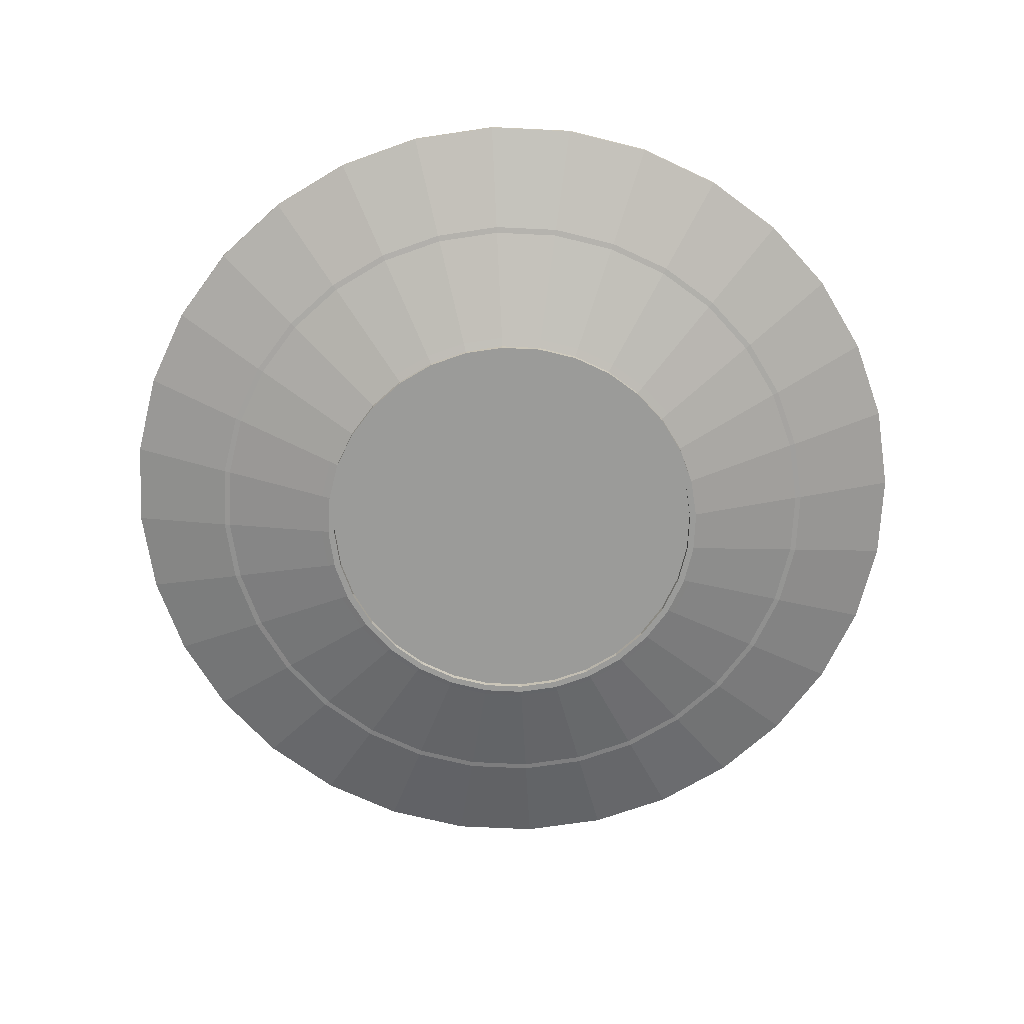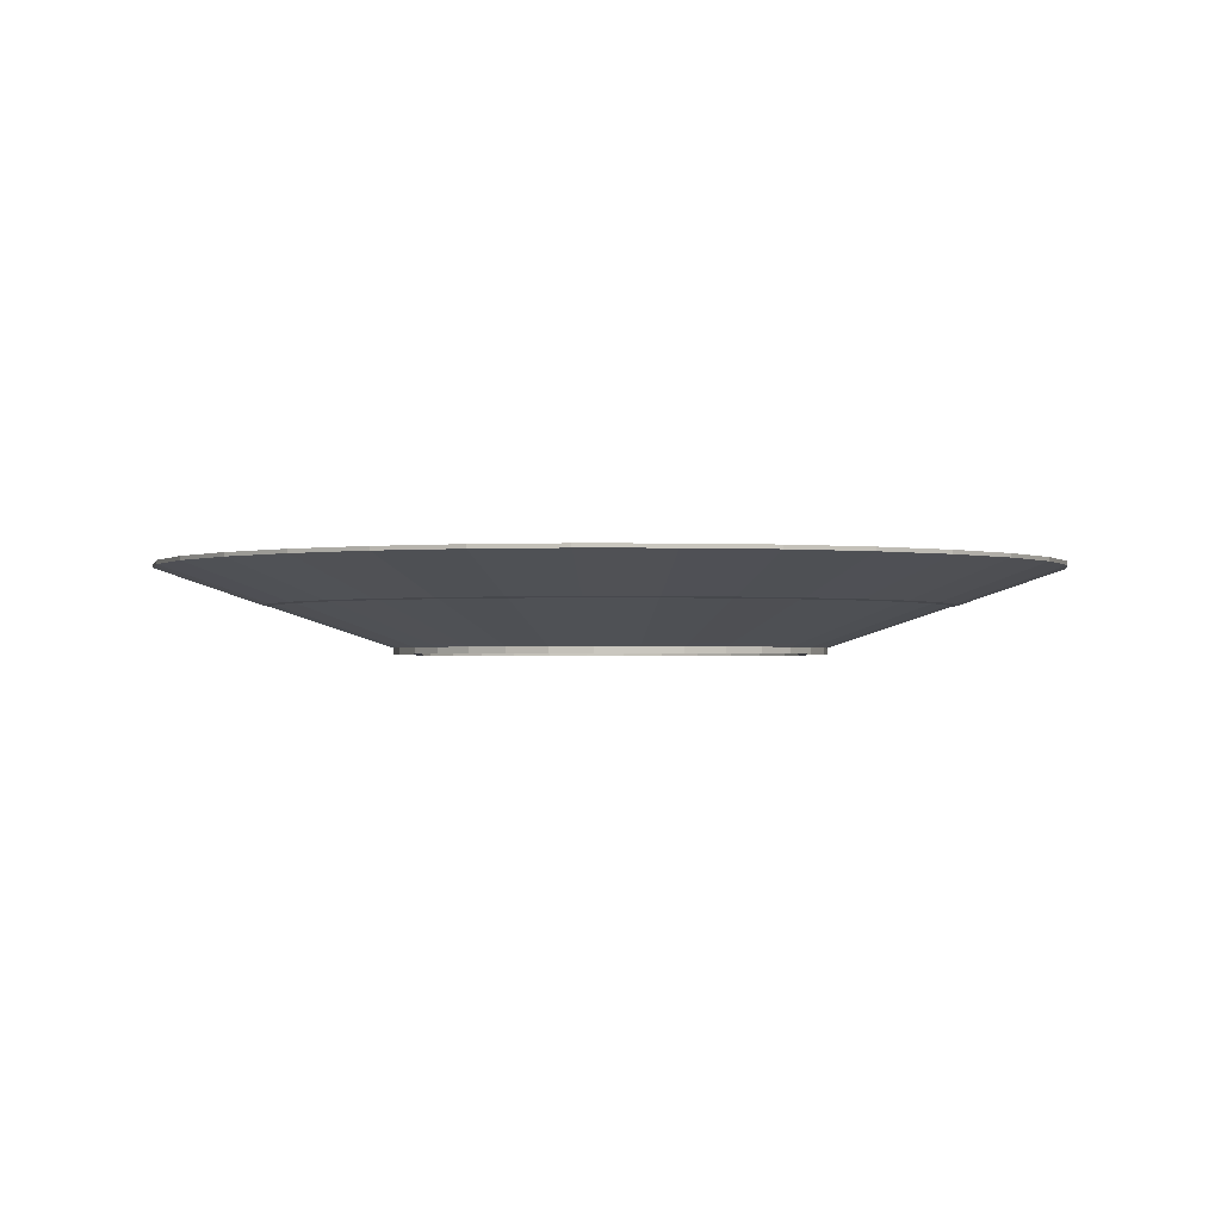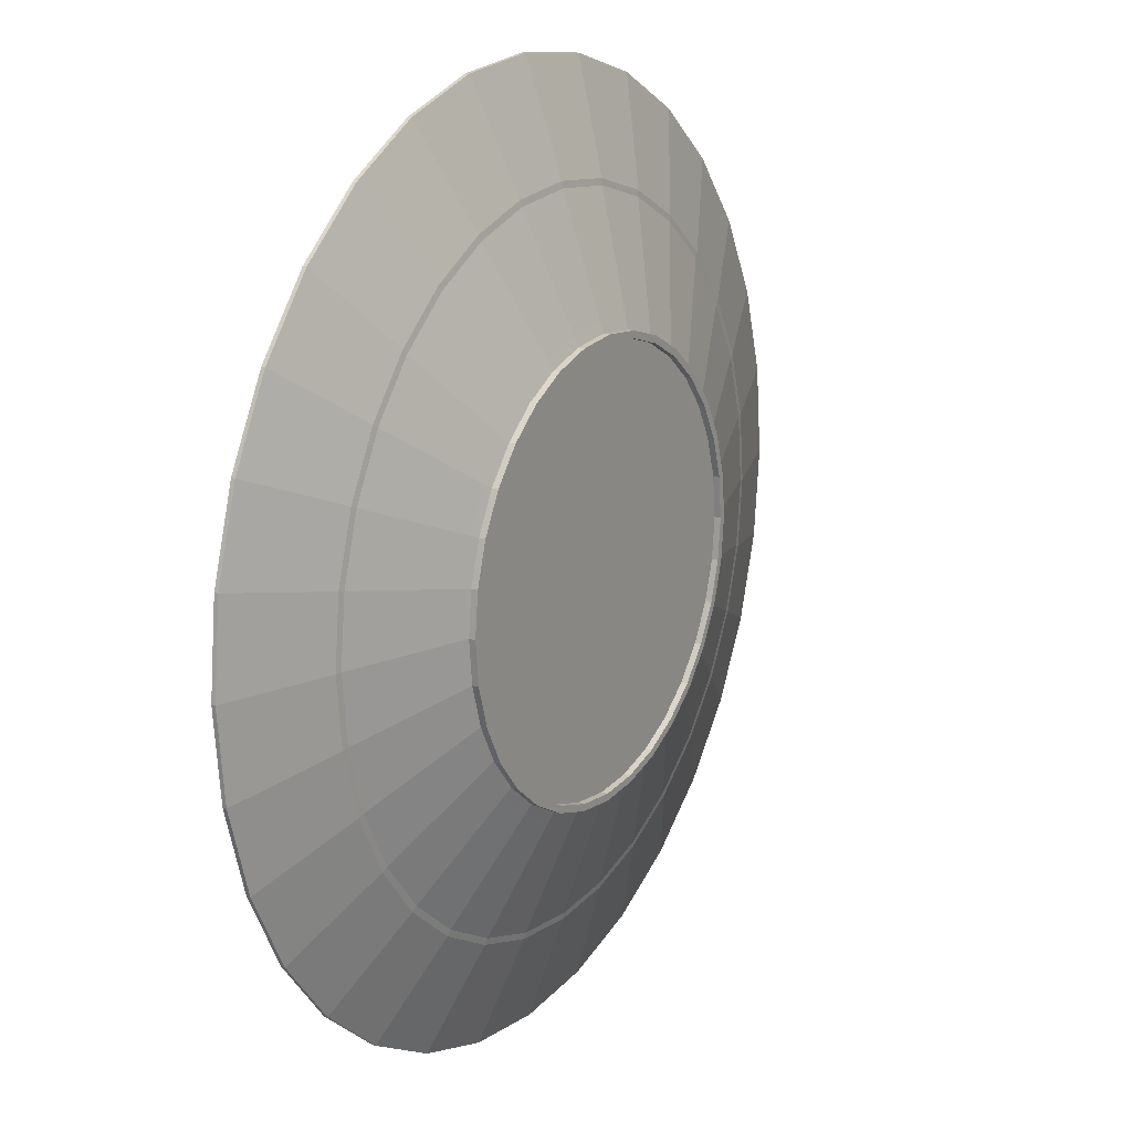
<metadata>
{"format":"obj","ext":"obj","renderer":"f3d","projection":"perspective","resolution":1024,"background":"white","views":[{"elev":-69.6,"azim":-64.6,"up":"+Y"},{"elev":-1.4,"azim":37.8,"up":"+Y"},{"elev":17.1,"azim":-58.7,"up":"+Z"}]}
</metadata>
<code>
o Цилиндр
v 0 -0.004013 -0.04932
v 0 -0.002461 -0.03098
v 0.009622 -0.004013 -0.04837
v 0.006044 -0.002461 -0.03039
v 0.01887 -0.004013 -0.04557
v 0.01186 -0.002461 -0.02862
v 0.0274 -0.004013 -0.04101
v 0.01721 -0.002461 -0.02576
v 0.03487 -0.004013 -0.03487
v 0.02191 -0.002461 -0.02191
v 0.04101 -0.004013 -0.0274
v 0.02576 -0.002461 -0.01721
v 0.04557 -0.004013 -0.01887
v 0.02862 -0.002461 -0.01186
v 0.04837 -0.004013 -0.009622
v 0.03039 -0.002461 -0.006044
v 0.04932 -0.004013 -0
v 0.03098 -0.002461 0
v 0.04837 -0.004013 0.009622
v 0.03039 -0.002461 0.006044
v 0.04557 -0.004013 0.01887
v 0.02862 -0.002461 0.01186
v 0.04101 -0.004013 0.0274
v 0.02576 -0.002461 0.01721
v 0.03487 -0.004013 0.03487
v 0.02191 -0.002461 0.02191
v 0.0274 -0.004013 0.04101
v 0.01721 -0.002461 0.02576
v 0.01887 -0.004013 0.04557
v 0.01186 -0.002461 0.02862
v 0.009622 -0.004013 0.04837
v 0.006044 -0.002461 0.03039
v 0 -0.004013 0.04932
v 0 -0.002461 0.03098
v -0.009622 -0.004013 0.04837
v -0.006044 -0.002461 0.03039
v -0.01887 -0.004013 0.04557
v -0.01186 -0.002461 0.02862
v -0.0274 -0.004013 0.04101
v -0.01721 -0.002461 0.02576
v -0.03487 -0.004013 0.03487
v -0.02191 -0.002461 0.02191
v -0.04101 -0.004013 0.0274
v -0.02576 -0.002461 0.01721
v -0.04557 -0.004013 0.01887
v -0.02862 -0.002461 0.01186
v -0.04837 -0.004013 0.009622
v -0.03039 -0.002461 0.006044
v -0.04932 -0.004013 -0
v -0.03098 -0.002461 0
v -0.04837 -0.004013 -0.009622
v -0.03039 -0.002461 -0.006044
v -0.04557 -0.004013 -0.01887
v -0.02862 -0.002461 -0.01186
v -0.04101 -0.004013 -0.0274
v -0.02576 -0.002461 -0.01721
v -0.03487 -0.004013 -0.03487
v -0.02191 -0.002461 -0.02191
v -0.0274 -0.004013 -0.04101
v -0.01721 -0.002461 -0.02576
v -0.01887 -0.004013 -0.04557
v -0.01186 -0.002461 -0.02862
v -0.009622 -0.004013 -0.04837
v -0.006044 -0.002461 -0.03039
v 0 0.01445 -0.1065
v 0.02036 0.01373 -0.1024
v 0.03994 0.01373 -0.09643
v 0.05799 0.01373 -0.08678
v 0.0738 0.01373 -0.0738
v 0.08678 0.01373 -0.05799
v 0.09643 0.01373 -0.03994
v 0.1024 0.01373 -0.02036
v 0.1044 0.01373 0
v 0.1024 0.01373 0.02036
v 0.09643 0.01373 0.03994
v 0.08678 0.01373 0.05799
v 0.0738 0.01373 0.0738
v 0.05799 0.01373 0.08678
v 0.03994 0.01373 0.09643
v 0.02036 0.01373 0.1024
v 0 0.01373 0.1044
v -0.02036 0.01373 0.1024
v -0.03994 0.01373 0.09643
v -0.05799 0.01373 0.08678
v -0.0738 0.01373 0.0738
v -0.08678 0.01373 0.05799
v -0.09643 0.01373 0.03994
v -0.1024 0.01373 0.02036
v -0.1044 0.01373 0
v -0.1024 0.01373 -0.02036
v -0.09643 0.01373 -0.03994
v -0.08678 0.01373 -0.05799
v -0.0738 0.01373 -0.0738
v -0.05799 0.01373 -0.08678
v -0.03994 0.01373 -0.09643
v -0.02036 0.01373 -0.1024
v 0 0.005866 -0.08135
v 0 0.001235 -0.05616
v 0.01096 0.001235 -0.05509
v 0.01587 0.005866 -0.07979
v 0.02149 0.001235 -0.05189
v 0.03113 0.005866 -0.07516
v 0.0312 0.001235 -0.0467
v 0.0452 0.005866 -0.06764
v 0.03972 0.001235 -0.03972
v 0.05752 0.005866 -0.05752
v 0.0467 0.001235 -0.0312
v 0.06764 0.005866 -0.0452
v 0.05189 0.001235 -0.02149
v 0.07516 0.005866 -0.03113
v 0.05509 0.001235 -0.01096
v 0.07979 0.005866 -0.01587
v 0.05616 0.001235 0
v 0.08135 0.005866 0
v 0.05509 0.001235 0.01096
v 0.07979 0.005866 0.01587
v 0.05189 0.001235 0.02149
v 0.07516 0.005866 0.03113
v 0.0467 0.001235 0.0312
v 0.06764 0.005866 0.0452
v 0.03972 0.001235 0.03972
v 0.05752 0.005866 0.05752
v 0.0312 0.001235 0.0467
v 0.0452 0.005866 0.06764
v 0.02149 0.001235 0.05189
v 0.03113 0.005866 0.07516
v 0.01096 0.001235 0.05509
v 0.01587 0.005866 0.07979
v 0 0.001235 0.05616
v 0 0.005866 0.08135
v -0.01096 0.001235 0.05509
v -0.01587 0.005866 0.07979
v -0.02149 0.001235 0.05189
v -0.03113 0.005866 0.07516
v -0.0312 0.001235 0.0467
v -0.0452 0.005866 0.06764
v -0.03972 0.001235 0.03972
v -0.05752 0.005866 0.05752
v -0.0467 0.001235 0.0312
v -0.06764 0.005866 0.0452
v -0.05189 0.001235 0.02149
v -0.07516 0.005866 0.03113
v -0.05509 0.001235 0.01096
v -0.07979 0.005866 0.01587
v -0.05616 0.001235 0
v -0.08135 0.005866 0
v -0.05509 0.001235 -0.01096
v -0.07979 0.005866 -0.01587
v -0.05189 0.001235 -0.02149
v -0.07516 0.005866 -0.03113
v -0.0467 0.001235 -0.0312
v -0.06764 0.005866 -0.0452
v -0.03972 0.001235 -0.03972
v -0.05752 0.005866 -0.05752
v -0.0312 0.001235 -0.0467
v -0.0452 0.005866 -0.06764
v -0.02149 0.001235 -0.05189
v -0.03113 0.005866 -0.07516
v -0.01096 0.001235 -0.05509
v -0.01587 0.005866 -0.07979
v 0 -0.003287 -0.05312
v 0.01036 -0.003287 -0.05209
v 0.02033 -0.003287 -0.04907
v 0.02951 -0.003287 -0.04416
v 0.03756 -0.003287 -0.03756
v 0.04237 -0.004013 -0.02831
v 0.04907 -0.003287 -0.02033
v 0.05209 -0.003287 -0.01036
v 0.05312 -0.003287 -0
v 0.05209 -0.003287 0.01036
v 0.04907 -0.003287 0.02033
v 0.04416 -0.003287 0.02951
v 0.03756 -0.003287 0.03756
v 0.02951 -0.003287 0.04416
v 0.02033 -0.003287 0.04907
v 0.01036 -0.003287 0.05209
v 0 -0.003287 0.05312
v -0.01036 -0.003287 0.05209
v -0.02033 -0.003287 0.04907
v -0.02951 -0.003287 0.04416
v -0.03756 -0.003287 0.03756
v -0.04416 -0.003287 0.02951
v -0.04907 -0.003287 0.02033
v -0.05209 -0.003287 0.01036
v -0.05312 -0.003287 -0
v -0.05209 -0.003287 -0.01036
v -0.04907 -0.003287 -0.02033
v -0.04416 -0.003287 -0.02951
v -0.03756 -0.003287 -0.03756
v -0.02951 -0.003287 -0.04416
v -0.0195 -0.004013 -0.04707
v -0.00994 -0.004013 -0.04997
v 0 -0.005523 -0.05095
v 0.00994 -0.005523 -0.04997
v 0.0195 -0.005523 -0.04707
v 0.02831 -0.005523 -0.04237
v 0.03603 -0.005523 -0.03603
v 0.04237 -0.005523 -0.02831
v 0.04707 -0.005523 -0.0195
v 0.04997 -0.005523 -0.00994
v 0.05095 -0.005523 -0
v 0.04997 -0.005523 0.00994
v 0.04707 -0.005523 0.0195
v 0.04237 -0.005523 0.02831
v 0.03603 -0.005523 0.03603
v 0.02831 -0.005523 0.04237
v 0.0195 -0.005523 0.04707
v 0.00994 -0.005523 0.04997
v 0 -0.005523 0.05095
v -0.00994 -0.005523 0.04997
v -0.0195 -0.005523 0.04707
v -0.02831 -0.005523 0.04237
v -0.03603 -0.005523 0.03603
v -0.04237 -0.005523 0.02831
v -0.04707 -0.005523 0.0195
v -0.04997 -0.005523 0.00994
v -0.05095 -0.005523 -0
v -0.04997 -0.005523 -0.00994
v -0.04707 -0.005523 -0.0195
v -0.04237 -0.005523 -0.02831
v -0.03603 -0.005523 -0.03603
v -0.02831 -0.005523 -0.04237
v -0.0195 -0.005523 -0.04707
v -0.00994 -0.005523 -0.04997
v 0 -0.005523 -0.04932
v 0.009622 -0.005523 -0.04837
v 0.01887 -0.005523 -0.04557
v 0.0274 -0.005523 -0.04101
v 0.03487 -0.005523 -0.03487
v 0.04101 -0.005523 -0.0274
v 0.04557 -0.005523 -0.01887
v 0.04837 -0.005523 -0.009622
v 0.04932 -0.005523 -0
v 0.04837 -0.005523 0.009622
v 0.04557 -0.005523 0.01887
v 0.04101 -0.005523 0.0274
v 0.03487 -0.005523 0.03487
v 0.0274 -0.005523 0.04101
v 0.01887 -0.005523 0.04557
v 0.009622 -0.005523 0.04837
v 0 -0.005523 0.04932
v -0.009622 -0.005523 0.04837
v -0.01887 -0.005523 0.04557
v -0.0274 -0.005523 0.04101
v -0.03487 -0.005523 0.03487
v -0.04101 -0.005523 0.0274
v -0.04557 -0.005523 0.01887
v -0.04837 -0.005523 0.009622
v -0.04932 -0.005523 -0
v -0.04837 -0.005523 -0.009622
v -0.04557 -0.005523 -0.01887
v -0.04101 -0.005523 -0.0274
v -0.03487 -0.005523 -0.03487
v -0.0274 -0.005523 -0.04101
v -0.01887 -0.005523 -0.04557
v -0.009622 -0.005523 -0.04837
v 0.04077 0.01445 -0.09842
v 0.02078 0.01445 -0.1045
v 0.05919 0.01445 -0.08858
v 0.07533 0.01445 -0.07533
v 0.08858 0.01445 -0.05919
v 0.09842 0.01445 -0.04077
v 0.1045 0.01445 -0.02078
v 0.1065 0.01445 0
v 0.1045 0.01445 0.02078
v 0.09842 0.01445 0.04077
v 0.08858 0.01445 0.05919
v 0.07533 0.01445 0.07533
v 0.05919 0.01445 0.08858
v 0.04077 0.01445 0.09842
v 0.02078 0.01445 0.1045
v 0 0.01445 0.1065
v -0.02078 0.01445 0.1045
v -0.04077 0.01445 0.09842
v -0.05919 0.01445 0.08858
v -0.07533 0.01445 0.07533
v -0.08858 0.01445 0.05919
v -0.09842 0.01445 0.04077
v -0.1045 0.01445 0.02078
v -0.1065 0.01445 0
v -0.1045 0.01445 -0.02078
v -0.09842 0.01445 -0.04077
v -0.08858 0.01445 -0.05919
v -0.07533 0.01445 -0.07533
v -0.05919 0.01445 -0.08858
v -0.04077 0.01445 -0.09842
v -0.02078 0.01445 -0.1045
v 0 -0.004013 -0.05095
v 0.00994 -0.004013 -0.04997
v 0.0195 -0.004013 -0.04707
v 0.02831 -0.004013 -0.04237
v 0.03603 -0.004013 -0.03603
v 0.04416 -0.003287 -0.02951
v 0.04707 -0.004013 -0.0195
v 0.04997 -0.004013 -0.00994
v 0.05095 -0.004013 -0
v 0.04997 -0.004013 0.00994
v 0.04707 -0.004013 0.0195
v 0.04237 -0.004013 0.02831
v 0.03603 -0.004013 0.03603
v 0.02831 -0.004013 0.04237
v 0.0195 -0.004013 0.04707
v 0.00994 -0.004013 0.04997
v 0 -0.004013 0.05095
v -0.00994 -0.004013 0.04997
v -0.0195 -0.004013 0.04707
v -0.02831 -0.004013 0.04237
v -0.03603 -0.004013 0.03603
v -0.04237 -0.004013 0.02831
v -0.04707 -0.004013 0.0195
v -0.04997 -0.004013 0.00994
v -0.05095 -0.004013 -0
v -0.04997 -0.004013 -0.00994
v -0.04707 -0.004013 -0.0195
v -0.04237 -0.004013 -0.02831
v -0.03603 -0.004013 -0.03603
v -0.02831 -0.004013 -0.04237
v -0.02033 -0.003287 -0.04907
v -0.01036 -0.003287 -0.05209
v 0 0.01373 -0.1044
v 0.04077 0.01537 -0.09842
v 0.02078 0.01537 -0.1045
v 0.05919 0.01537 -0.08858
v 0.07533 0.01537 -0.07533
v 0.08858 0.01537 -0.05919
v 0.09842 0.01537 -0.04077
v 0.1045 0.01537 -0.02078
v 0.1065 0.01537 -0
v 0.1045 0.01537 0.02078
v 0.09842 0.01537 0.04077
v 0.08858 0.01537 0.05919
v 0.07533 0.01537 0.07533
v 0.05919 0.01537 0.08858
v 0.04077 0.01537 0.09842
v 0.02078 0.01537 0.1045
v -0 0.01537 0.1065
v -0.02078 0.01537 0.1045
v -0.04077 0.01537 0.09842
v -0.05919 0.01537 0.08858
v -0.07533 0.01537 0.07533
v -0.08858 0.01537 0.05919
v -0.09842 0.01537 0.04077
v -0.1045 0.01537 0.02078
v -0.1065 0.01537 -0
v -0.1045 0.01537 -0.02078
v -0.09842 0.01537 -0.04077
v -0.08858 0.01537 -0.05919
v -0.07533 0.01537 -0.07533
v -0.05919 0.01537 -0.08858
v -0.04077 0.01537 -0.09842
v -0.02078 0.01537 -0.1045
v -0 0.01537 -0.1065
v 0.03994 0.01465 -0.09643
v 0.02036 0.01465 -0.1024
v 0.05799 0.01465 -0.08678
v 0.0738 0.01465 -0.0738
v 0.08678 0.01465 -0.05799
v 0.09643 0.01465 -0.03994
v 0.1024 0.01465 -0.02036
v 0.1044 0.01465 -0
v 0.1024 0.01465 0.02036
v 0.09643 0.01465 0.03994
v 0.08678 0.01465 0.05799
v 0.0738 0.01465 0.0738
v 0.05799 0.01465 0.08678
v 0.03994 0.01465 0.09643
v 0.02036 0.01465 0.1024
v -0 0.01465 0.1044
v -0.02036 0.01465 0.1024
v -0.03994 0.01465 0.09643
v -0.05799 0.01465 0.08678
v -0.0738 0.01465 0.0738
v -0.08678 0.01465 0.05799
v -0.09643 0.01465 0.03994
v -0.1024 0.01465 0.02036
v -0.1044 0.01465 -0
v -0.1024 0.01465 -0.02036
v -0.09643 0.01465 -0.03994
v -0.08678 0.01465 -0.05799
v -0.0738 0.01465 -0.0738
v -0.05799 0.01465 -0.08678
v -0.03994 0.01465 -0.09643
v -0.02036 0.01465 -0.1024
v -0 0.01465 -0.1044
f 4 2 64 62 60 58 56 54 52 50 48 46 44 42 40 38 36 34 32 30 28 26 24 22 20 18 16 14 12 10 8 6
f 1 3 5 7 9 11 13 15 17 19 21 23 25 27 29 31 33 35 37 39 41 43 45 47 49 51 53 55 57 59 61 63
f 162 161 320 66
f 97 100 258 65
f 163 162 66 67
f 100 102 257 258
f 164 163 67 68
f 102 104 259 257
f 165 164 68 69
f 104 106 260 259
f 293 165 69 70
f 106 108 261 260
f 167 293 70 71
f 108 110 262 261
f 168 167 71 72
f 110 112 263 262
f 169 168 72 73
f 112 114 264 263
f 170 169 73 74
f 114 116 265 264
f 171 170 74 75
f 116 118 266 265
f 172 171 75 76
f 118 120 267 266
f 173 172 76 77
f 120 122 268 267
f 174 173 77 78
f 122 124 269 268
f 175 174 78 79
f 124 126 270 269
f 176 175 79 80
f 126 128 271 270
f 177 176 80 81
f 128 130 272 271
f 178 177 81 82
f 130 132 273 272
f 179 178 82 83
f 132 134 274 273
f 180 179 83 84
f 134 136 275 274
f 181 180 84 85
f 136 138 276 275
f 182 181 85 86
f 138 140 277 276
f 183 182 86 87
f 140 142 278 277
f 184 183 87 88
f 142 144 279 278
f 185 184 88 89
f 144 146 280 279
f 186 185 89 90
f 146 148 281 280
f 187 186 90 91
f 148 150 282 281
f 188 187 91 92
f 150 152 283 282
f 189 188 92 93
f 152 154 284 283
f 190 189 93 94
f 154 156 285 284
f 318 190 94 95
f 156 158 286 285
f 319 318 95 96
f 158 160 287 286
f 161 319 96 320
f 160 97 65 287
f 64 2 98 159
f 159 98 97 160
f 62 64 159 157
f 157 159 160 158
f 60 62 157 155
f 155 157 158 156
f 58 60 155 153
f 153 155 156 154
f 56 58 153 151
f 151 153 154 152
f 54 56 151 149
f 149 151 152 150
f 52 54 149 147
f 147 149 150 148
f 50 52 147 145
f 145 147 148 146
f 48 50 145 143
f 143 145 146 144
f 46 48 143 141
f 141 143 144 142
f 44 46 141 139
f 139 141 142 140
f 42 44 139 137
f 137 139 140 138
f 40 42 137 135
f 135 137 138 136
f 38 40 135 133
f 133 135 136 134
f 36 38 133 131
f 131 133 134 132
f 34 36 131 129
f 129 131 132 130
f 32 34 129 127
f 127 129 130 128
f 30 32 127 125
f 125 127 128 126
f 28 30 125 123
f 123 125 126 124
f 26 28 123 121
f 121 123 124 122
f 24 26 121 119
f 119 121 122 120
f 22 24 119 117
f 117 119 120 118
f 20 22 117 115
f 115 117 118 116
f 18 20 115 113
f 113 115 116 114
f 16 18 113 111
f 111 113 114 112
f 14 16 111 109
f 109 111 112 110
f 12 14 109 107
f 107 109 110 108
f 10 12 107 105
f 105 107 108 106
f 8 10 105 103
f 103 105 106 104
f 6 8 103 101
f 101 103 104 102
f 4 6 101 99
f 99 101 102 100
f 2 4 99 98
f 98 99 100 97
f 166 294 199 198
f 306 307 212 211
f 192 288 193 224
f 35 33 241 242
f 33 31 240 241
f 292 166 198 197
f 305 306 211 210
f 191 192 224 223
f 31 29 239 240
f 291 292 197 196
f 29 27 238 239
f 304 305 210 209
f 317 191 223 222
f 27 25 237 238
f 290 291 196 195
f 25 23 236 237
f 303 304 209 208
f 316 317 222 221
f 23 21 235 236
f 289 290 195 194
f 21 19 234 235
f 302 303 208 207
f 315 316 221 220
f 19 17 233 234
f 17 15 232 233
f 288 289 194 193
f 301 302 207 206
f 314 315 220 219
f 15 13 231 232
f 13 11 230 231
f 300 301 206 205
f 1 63 256 225
f 226 225 193 194
f 227 226 194 195
f 228 227 195 196
f 229 228 196 197
f 230 229 197 198
f 231 230 198 199
f 232 231 199 200
f 233 232 200 201
f 234 233 201 202
f 235 234 202 203
f 236 235 203 204
f 237 236 204 205
f 238 237 205 206
f 239 238 206 207
f 240 239 207 208
f 241 240 208 209
f 242 241 209 210
f 243 242 210 211
f 244 243 211 212
f 245 244 212 213
f 246 245 213 214
f 247 246 214 215
f 248 247 215 216
f 249 248 216 217
f 250 249 217 218
f 251 250 218 219
f 252 251 219 220
f 253 252 220 221
f 254 253 221 222
f 255 254 222 223
f 256 255 223 224
f 225 256 224 193
f 37 35 242 243
f 39 37 243 244
f 307 308 213 212
f 41 39 244 245
f 294 295 200 199
f 43 41 245 246
f 308 309 214 213
f 45 43 246 247
f 295 296 201 200
f 47 45 247 248
f 309 310 215 214
f 49 47 248 249
f 296 297 202 201
f 51 49 249 250
f 310 311 216 215
f 53 51 250 251
f 297 298 203 202
f 55 53 251 252
f 3 1 225 226
f 311 312 217 216
f 57 55 252 253
f 298 299 204 203
f 5 3 226 227
f 59 57 253 254
f 7 5 227 228
f 312 313 218 217
f 61 59 254 255
f 299 300 205 204
f 9 7 228 229
f 63 61 255 256
f 11 9 229 230
f 313 314 219 218
f 276 277 341 340
f 78 77 364 365
f 275 276 340 339
f 320 96 383 384
f 77 76 363 364
f 274 275 339 338
f 66 320 384 354
f 76 75 362 363
f 273 274 338 337
f 75 74 361 362
f 272 273 337 336
f 74 73 360 361
f 271 272 336 335
f 73 72 359 360
f 270 271 335 334
f 72 71 358 359
f 269 270 334 333
f 71 70 357 358
f 268 269 333 332
f 70 69 356 357
f 96 95 382 383
f 267 268 332 331
f 69 68 355 356
f 95 94 381 382
f 266 267 331 330
f 68 67 353 355
f 94 93 380 381
f 265 266 330 329
f 67 66 354 353
f 93 92 379 380
f 161 162 289 288
f 162 163 290 289
f 163 164 291 290
f 164 165 292 291
f 165 293 166 292
f 293 167 294 166
f 167 168 295 294
f 168 169 296 295
f 169 170 297 296
f 170 171 298 297
f 171 172 299 298
f 172 173 300 299
f 173 174 301 300
f 174 175 302 301
f 175 176 303 302
f 176 177 304 303
f 177 178 305 304
f 178 179 306 305
f 179 180 307 306
f 180 181 308 307
f 181 182 309 308
f 182 183 310 309
f 183 184 311 310
f 184 185 312 311
f 185 186 313 312
f 186 187 314 313
f 187 188 315 314
f 188 189 316 315
f 189 190 317 316
f 190 318 191 317
f 318 319 192 191
f 319 161 288 192
f 264 265 329 328
f 92 91 378 379
f 353 354 322 321
f 355 353 321 323
f 356 355 323 324
f 357 356 324 325
f 358 357 325 326
f 359 358 326 327
f 360 359 327 328
f 361 360 328 329
f 362 361 329 330
f 363 362 330 331
f 364 363 331 332
f 365 364 332 333
f 366 365 333 334
f 367 366 334 335
f 368 367 335 336
f 369 368 336 337
f 370 369 337 338
f 371 370 338 339
f 372 371 339 340
f 373 372 340 341
f 374 373 341 342
f 375 374 342 343
f 376 375 343 344
f 377 376 344 345
f 378 377 345 346
f 379 378 346 347
f 380 379 347 348
f 381 380 348 349
f 382 381 349 350
f 383 382 350 351
f 354 384 352 322
f 384 383 351 352
f 79 78 365 366
f 277 278 342 341
f 80 79 366 367
f 278 279 343 342
f 81 80 367 368
f 279 280 344 343
f 82 81 368 369
f 280 281 345 344
f 83 82 369 370
f 281 282 346 345
f 84 83 370 371
f 282 283 347 346
f 258 257 321 322
f 85 84 371 372
f 283 284 348 347
f 287 65 352 351
f 257 259 323 321
f 86 85 372 373
f 284 285 349 348
f 259 260 324 323
f 87 86 373 374
f 285 286 350 349
f 260 261 325 324
f 88 87 374 375
f 286 287 351 350
f 261 262 326 325
f 89 88 375 376
f 65 258 322 352
f 90 89 376 377
f 262 263 327 326
f 91 90 377 378
f 263 264 328 327

</code>
